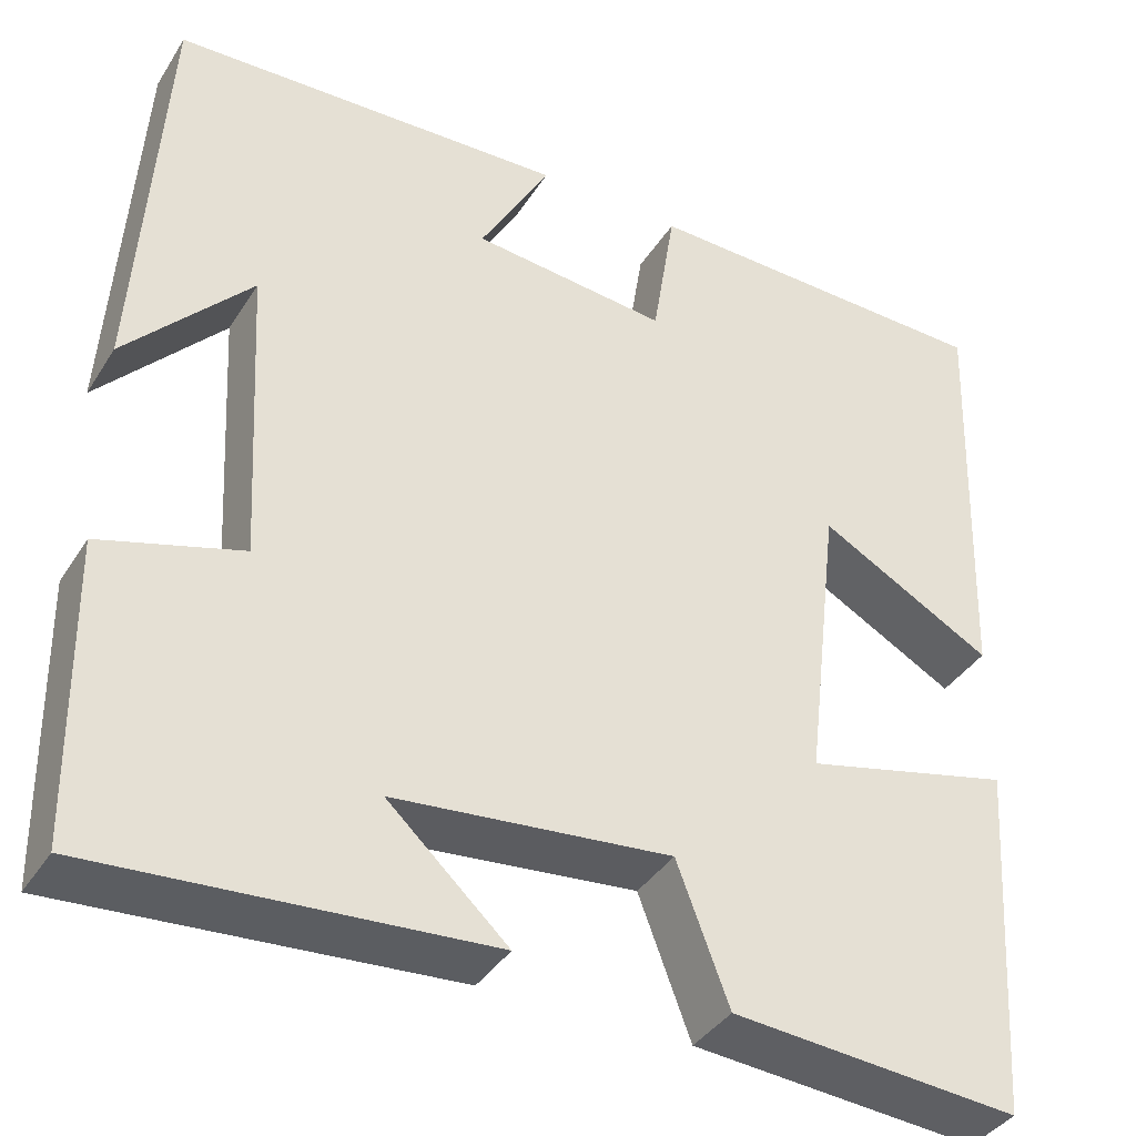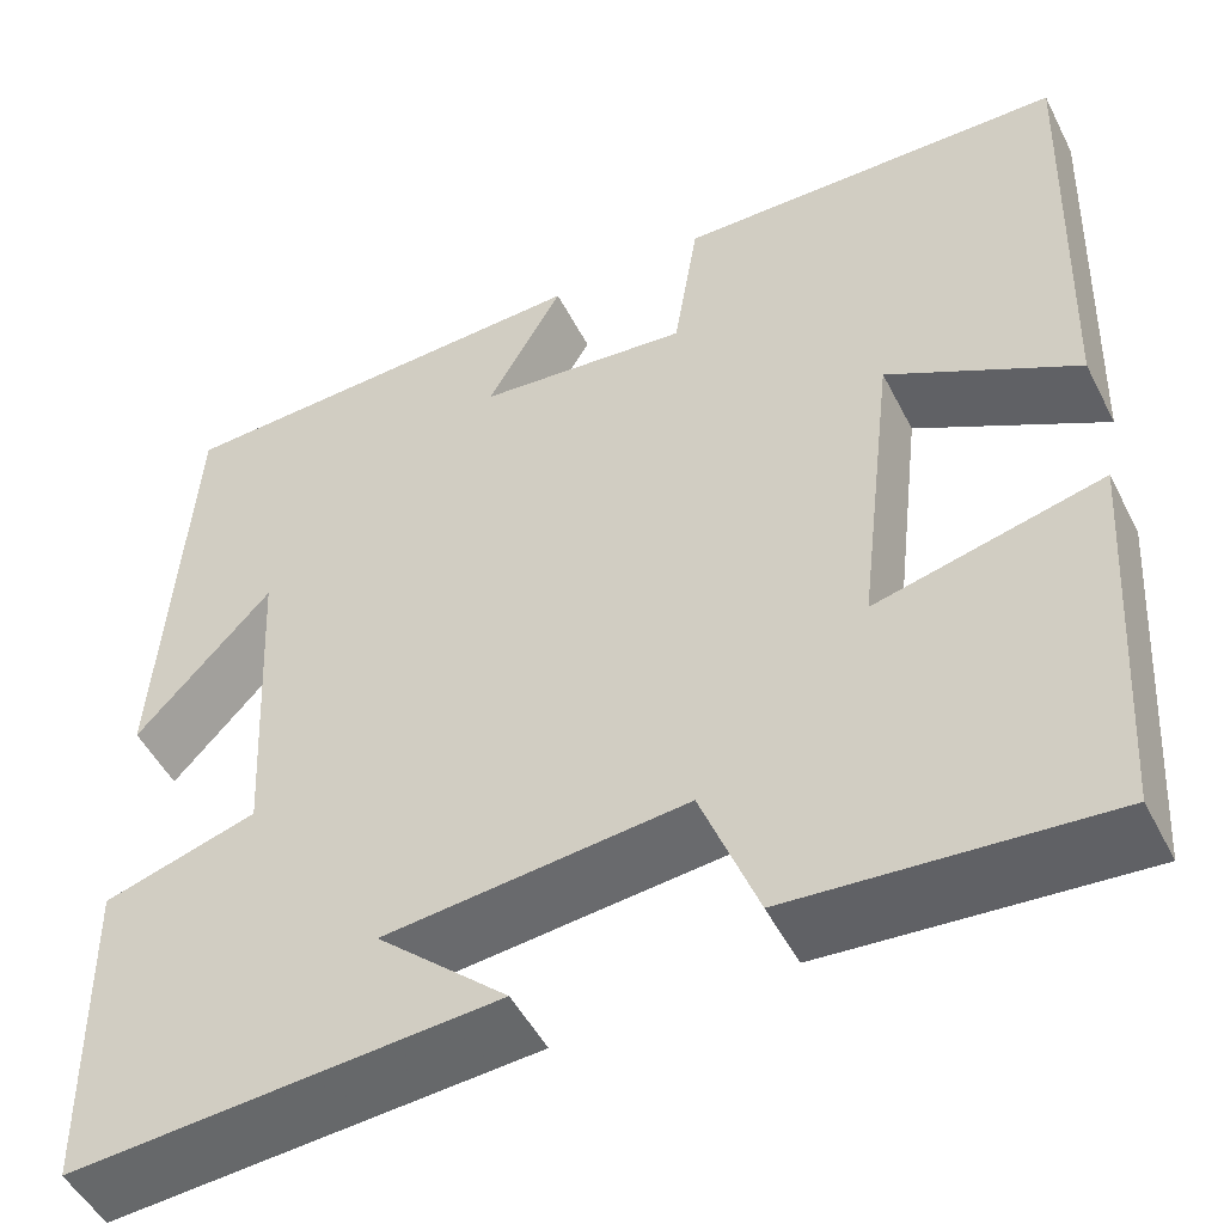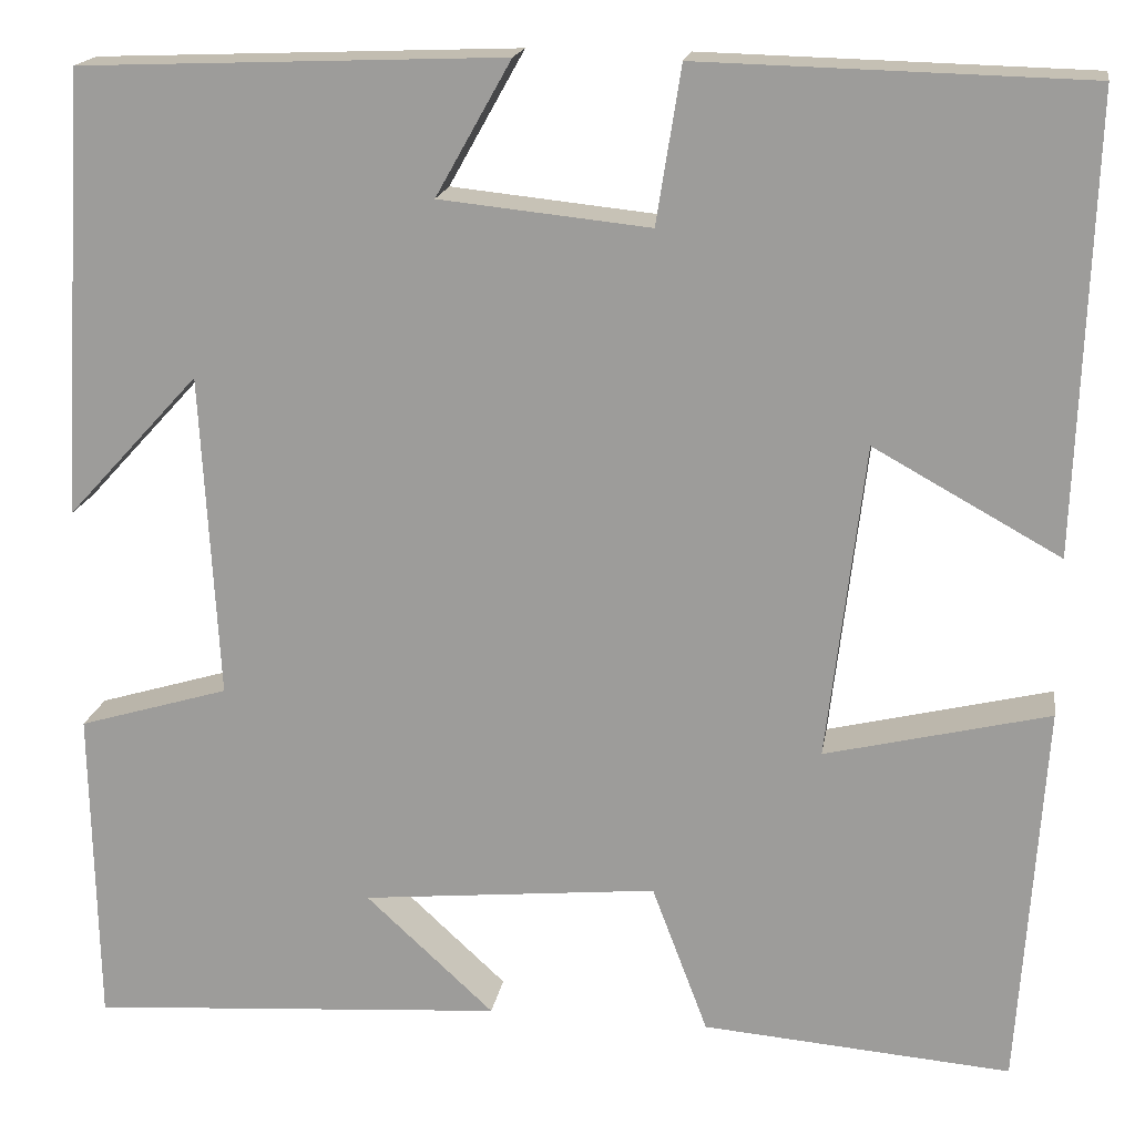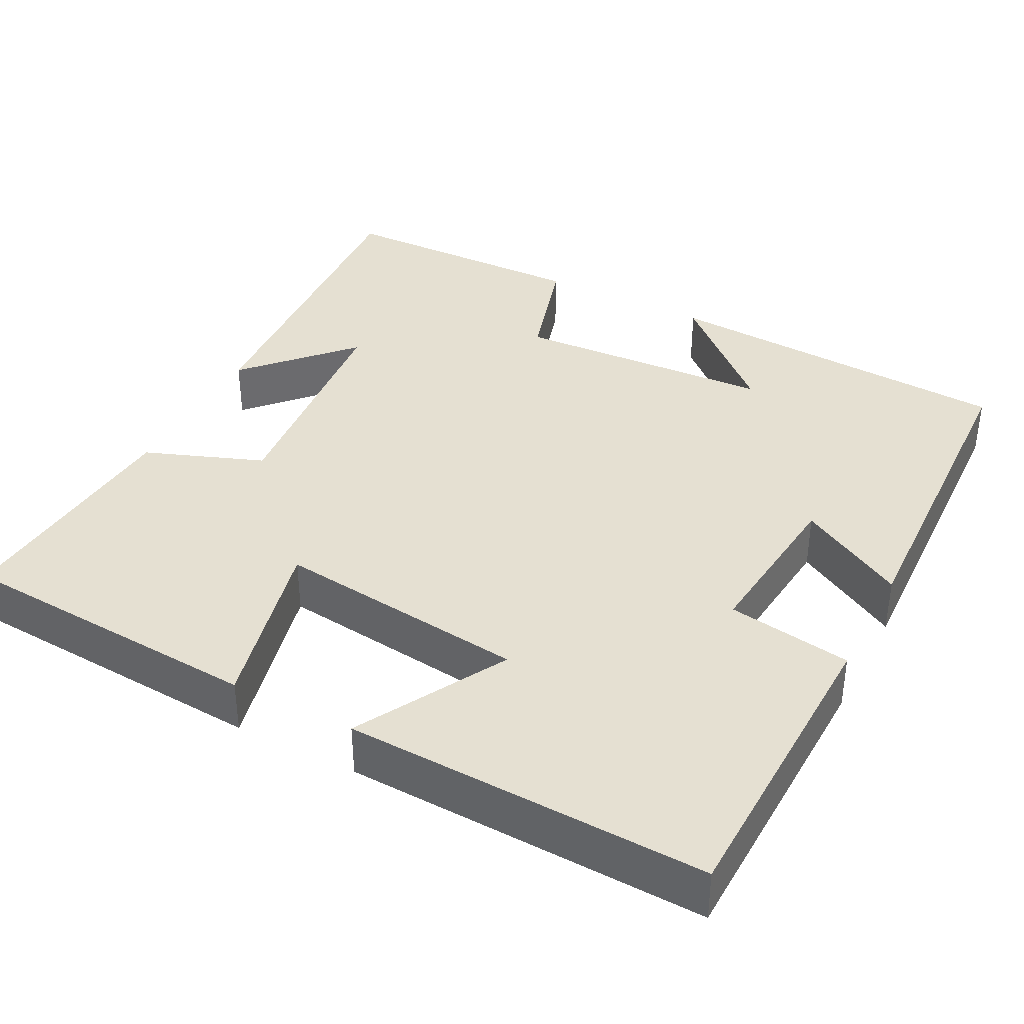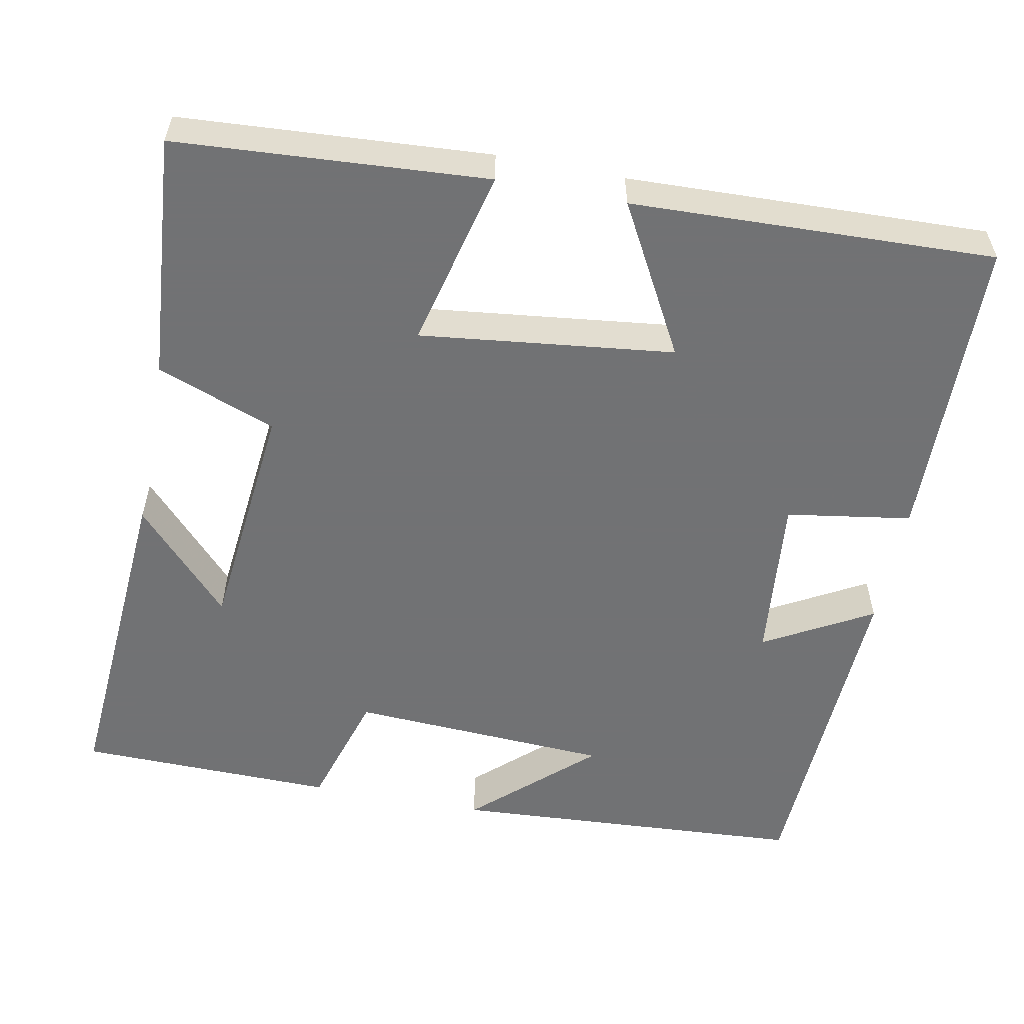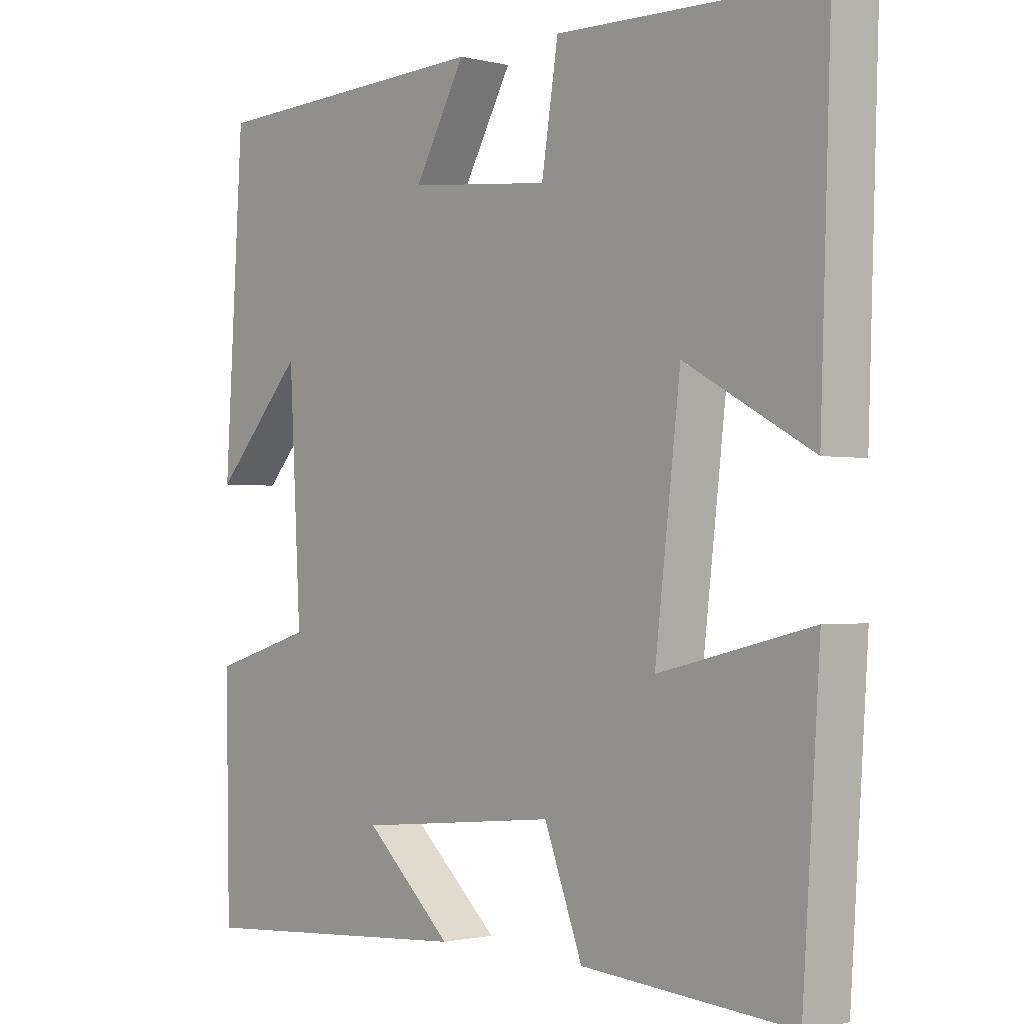
<metadata>
{"format":"obj","ext":"obj","renderer":"f3d","projection":"perspective","resolution":1024,"background":"white","views":[{"elev":-38.5,"azim":151.0,"up":"+Z"},{"elev":-50.2,"azim":-153.6,"up":"+Z"},{"elev":17.8,"azim":-170.8,"up":"+Z"},{"elev":37.6,"azim":-62.6,"up":"+Y"},{"elev":-55.6,"azim":-101.1,"up":"+Y"},{"elev":-1.3,"azim":-131.1,"up":"+Z"}]}
</metadata>
<code>
v 0.472 0.07 0.483
v 0.5 0.07 0.028
v 0.364 0.07 0.176
v 0.346 0.07 -0.156
v 0.5 0.07 -0.202
v 0.494 0.07 -0.53
v 0.068 0.07 -0.5
v 0.199 0.07 -0.379
v -0.103 0.07 -0.349
v -0.16 0.07 -0.5
v -0.474 0.07 -0.525
v -0.5 0.07 -0.132
v -0.272 0.07 -0.187
v -0.31 0.07 0.135
v -0.5 0.07 0.03
v -0.516 0.07 0.49
v -0.123 0.07 0.5
v -0.098 0.07 0.341
v 0.116 0.07 0.363
v 0.039 0.07 0.5
v 0.472 0 0.483
v 0.5 0 0.028
v 0.364 0 0.176
v 0.346 0 -0.156
v 0.5 0 -0.202
v 0.494 0 -0.53
v 0.068 0 -0.5
v 0.199 0 -0.379
v -0.103 0 -0.349
v -0.16 0 -0.5
v -0.474 0 -0.525
v -0.5 0 -0.132
v -0.272 0 -0.187
v -0.31 0 0.135
v -0.5 0 0.03
v -0.516 0 0.49
v -0.123 0 0.5
v -0.098 0 0.341
v 0.116 0 0.363
v 0.039 0 0.5
f 19 20 1
f 16 17 18
f 15 16 18
f 14 15 18
f 13 14 18 19
f 11 12 13
f 10 11 13
f 9 10 13
f 8 9 13 19
f 5 6 7 8
f 4 5 8
f 3 4 8 19
f 1 2 3
f 1 3 19
f 21 40 39
f 38 37 36
f 38 36 35
f 38 35 34
f 39 38 34 33
f 33 32 31
f 33 31 30
f 33 30 29
f 39 33 29 28
f 28 27 26 25
f 28 25 24
f 39 28 24 23
f 23 22 21
f 39 23 21
f 1 21 22 2
f 2 22 23 3
f 3 23 24 4
f 4 24 25 5
f 5 25 26 6
f 6 26 27 7
f 7 27 28 8
f 8 28 29 9
f 9 29 30 10
f 10 30 31 11
f 11 31 32 12
f 12 32 33 13
f 13 33 34 14
f 14 34 35 15
f 15 35 36 16
f 16 36 37 17
f 17 37 38 18
f 18 38 39 19
f 19 39 40 20
f 20 40 21 1

</code>
